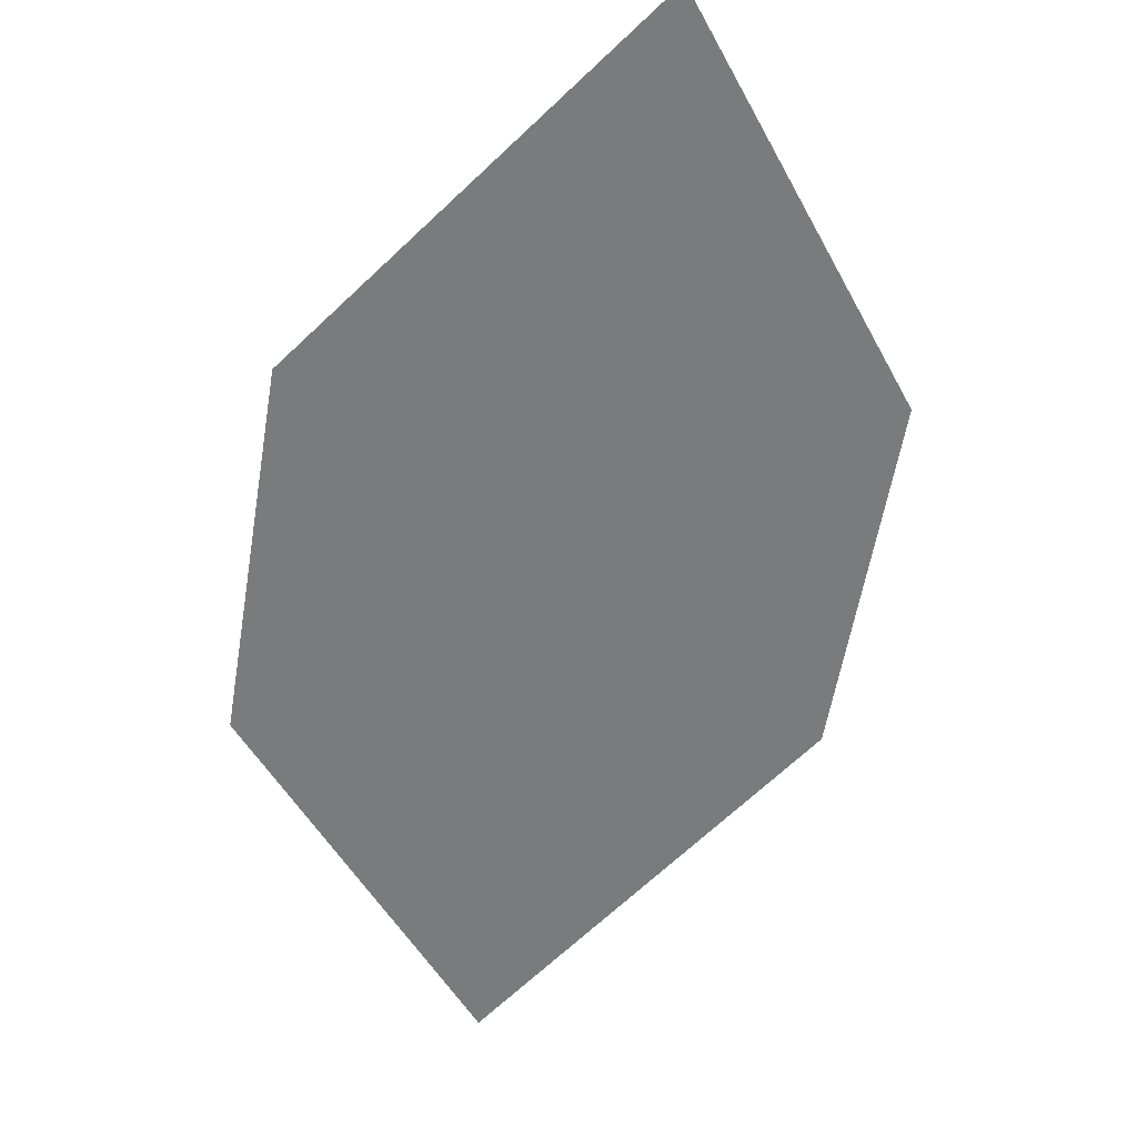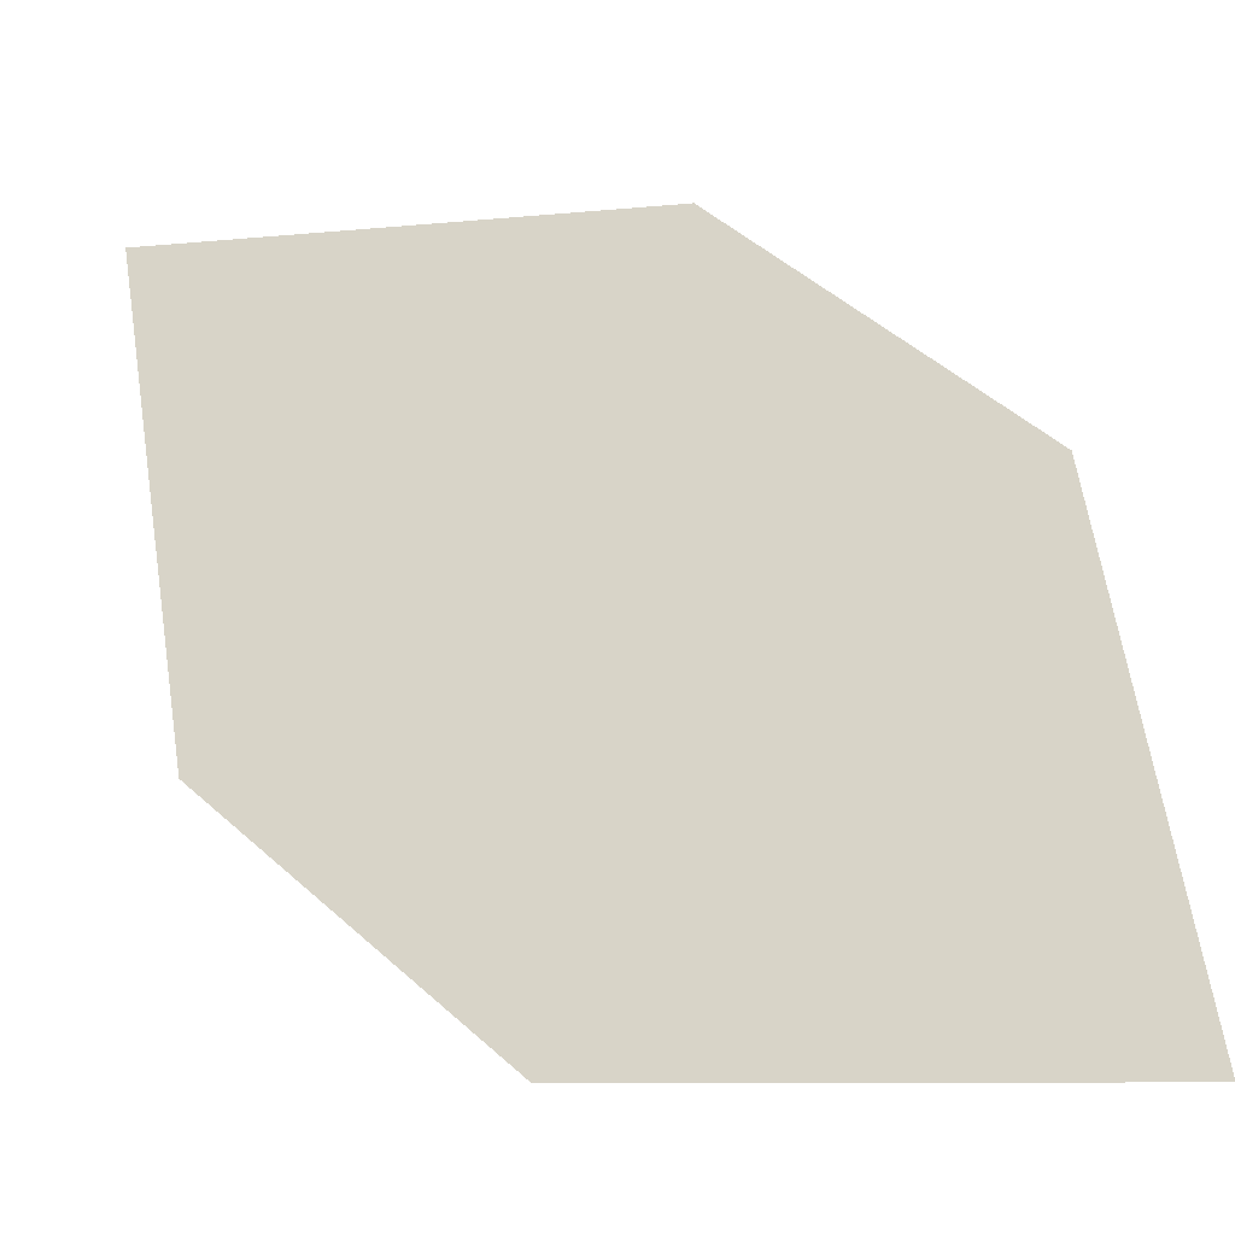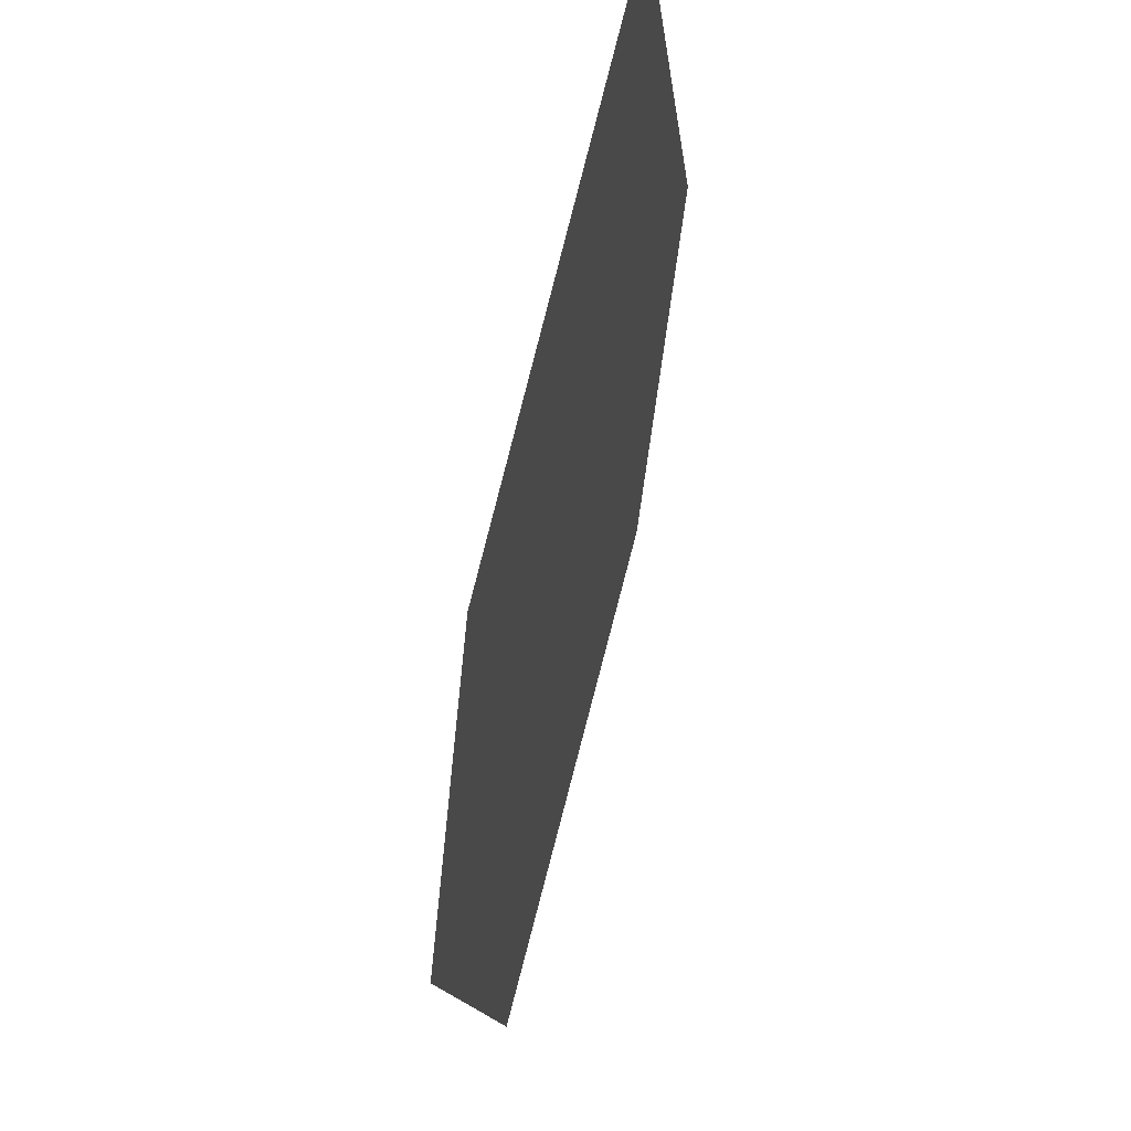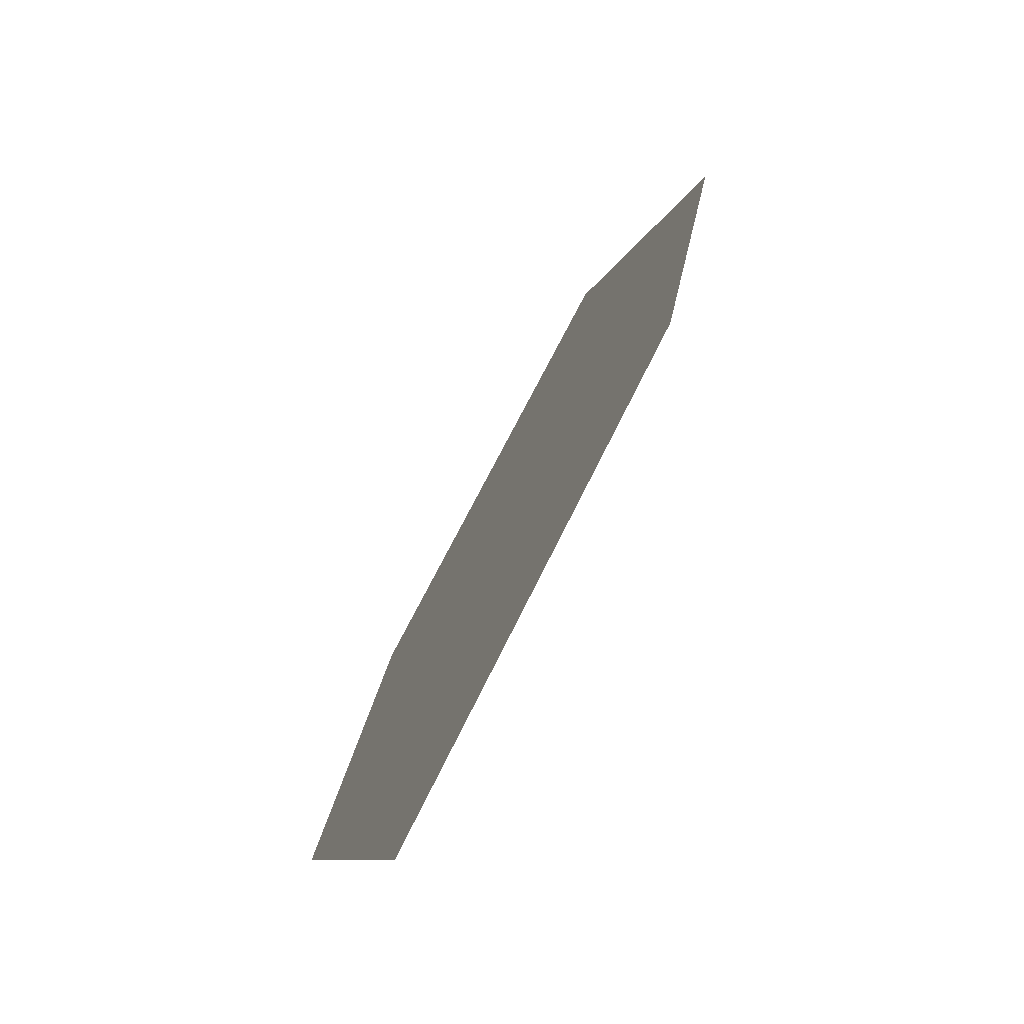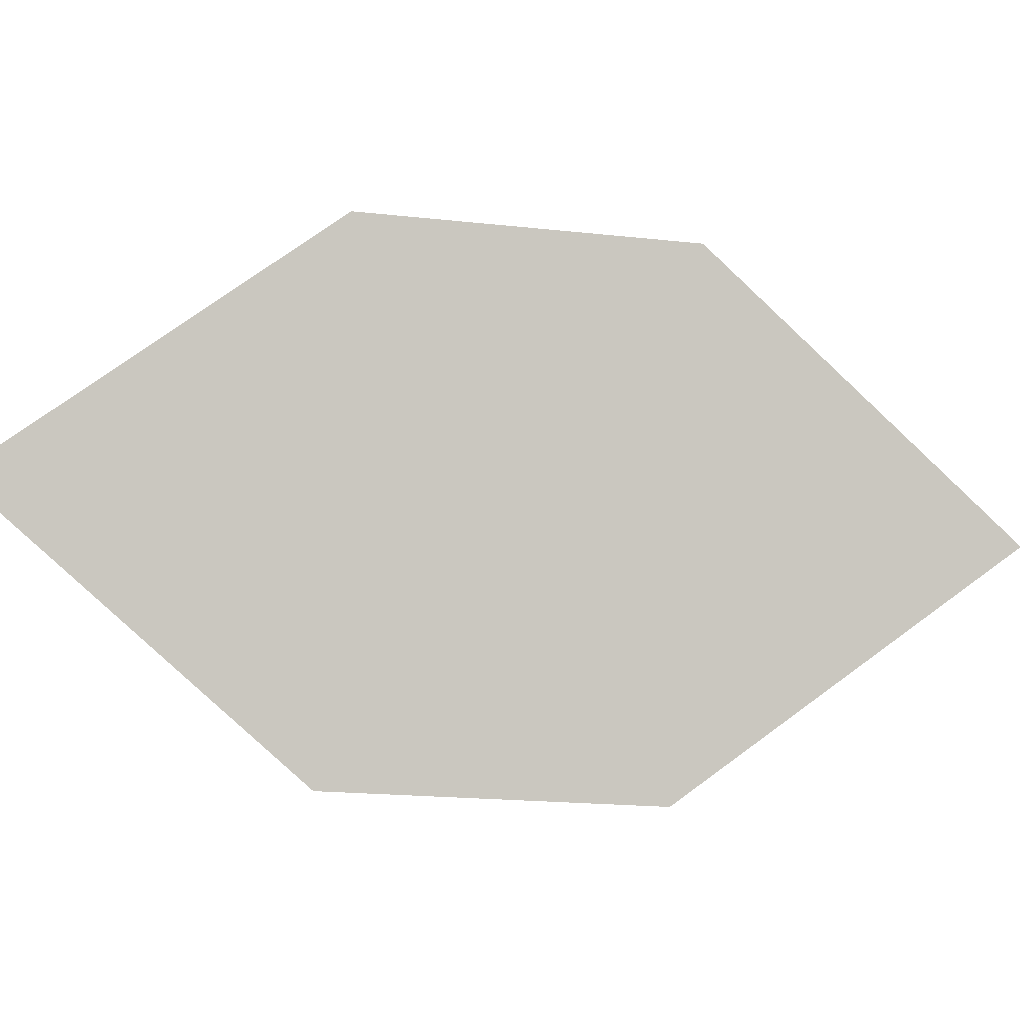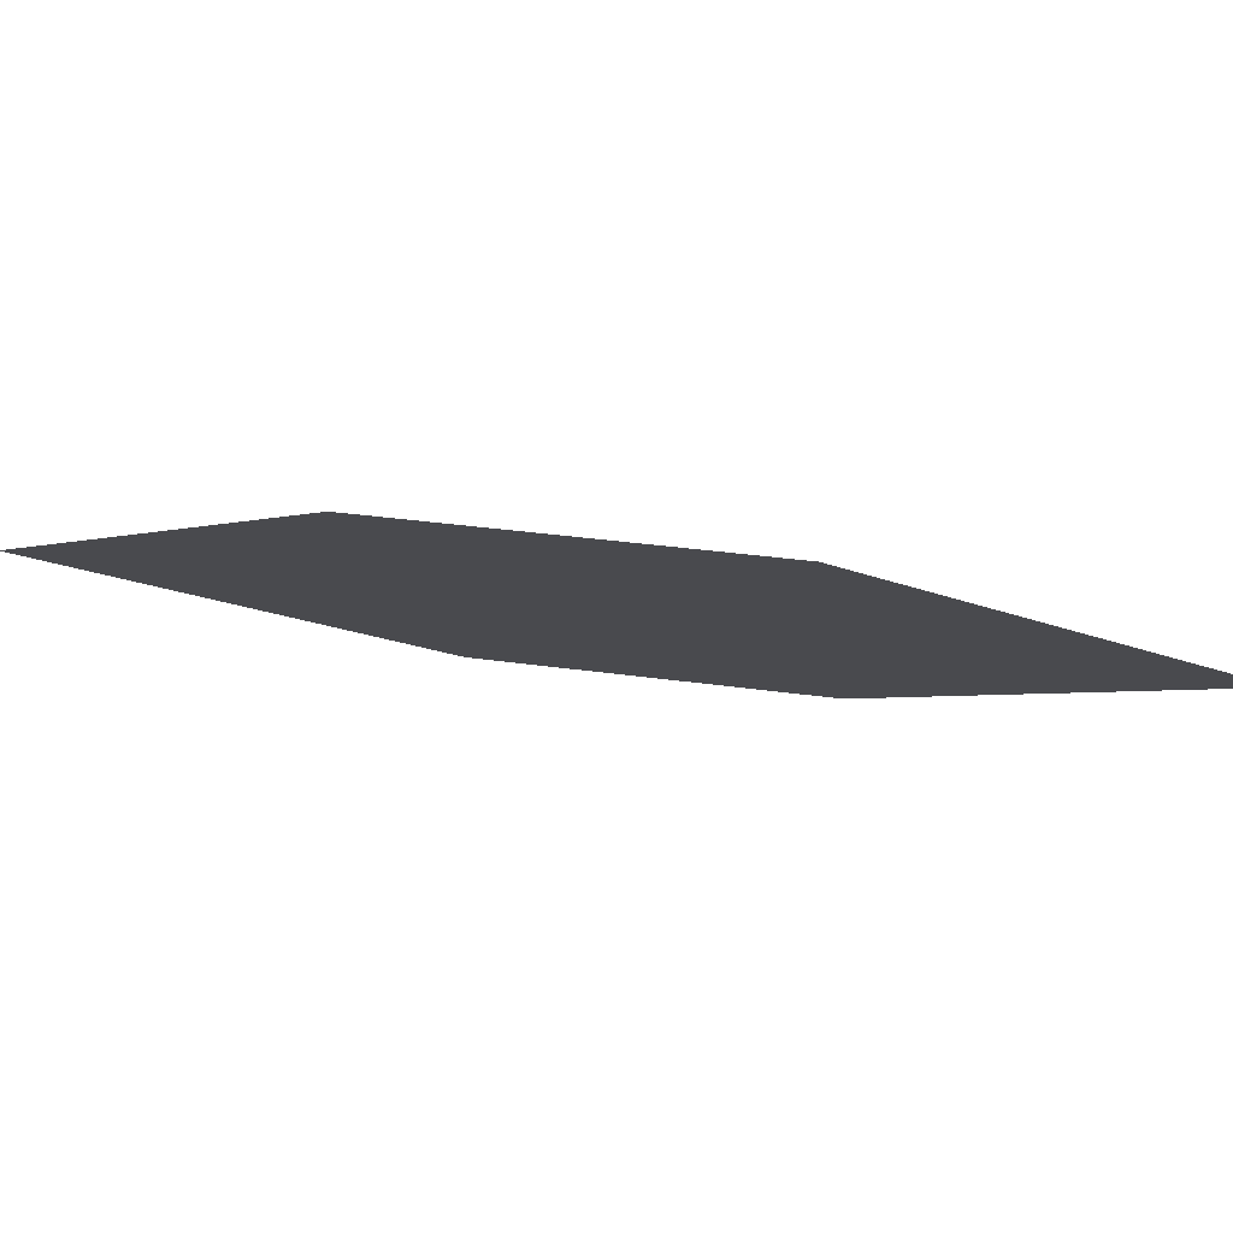
<metadata>
{"format":"obj","ext":"obj","renderer":"f3d","projection":"perspective","resolution":1024,"background":"white","views":[{"elev":-69.0,"azim":35.3,"up":"+Z"},{"elev":-40.2,"azim":11.6,"up":"+Y"},{"elev":-6.0,"azim":-85.4,"up":"+Y"},{"elev":70.0,"azim":-66.1,"up":"+Y"},{"elev":-78.9,"azim":129.4,"up":"+Z"},{"elev":-25.0,"azim":-40.0,"up":"+Z"}]}
</metadata>
<code>
o leaves.209
v -0.1763 0.08529 1.92
v -0.1802 0.1207 1.929
v -0.237 0.1457 1.933
v -0.2129 0.09016 1.919
v -0.2331 0.1103 1.923
v -0.2004 0.1408 1.934
f 1 2 6 3
f 1 3 5 4

</code>
